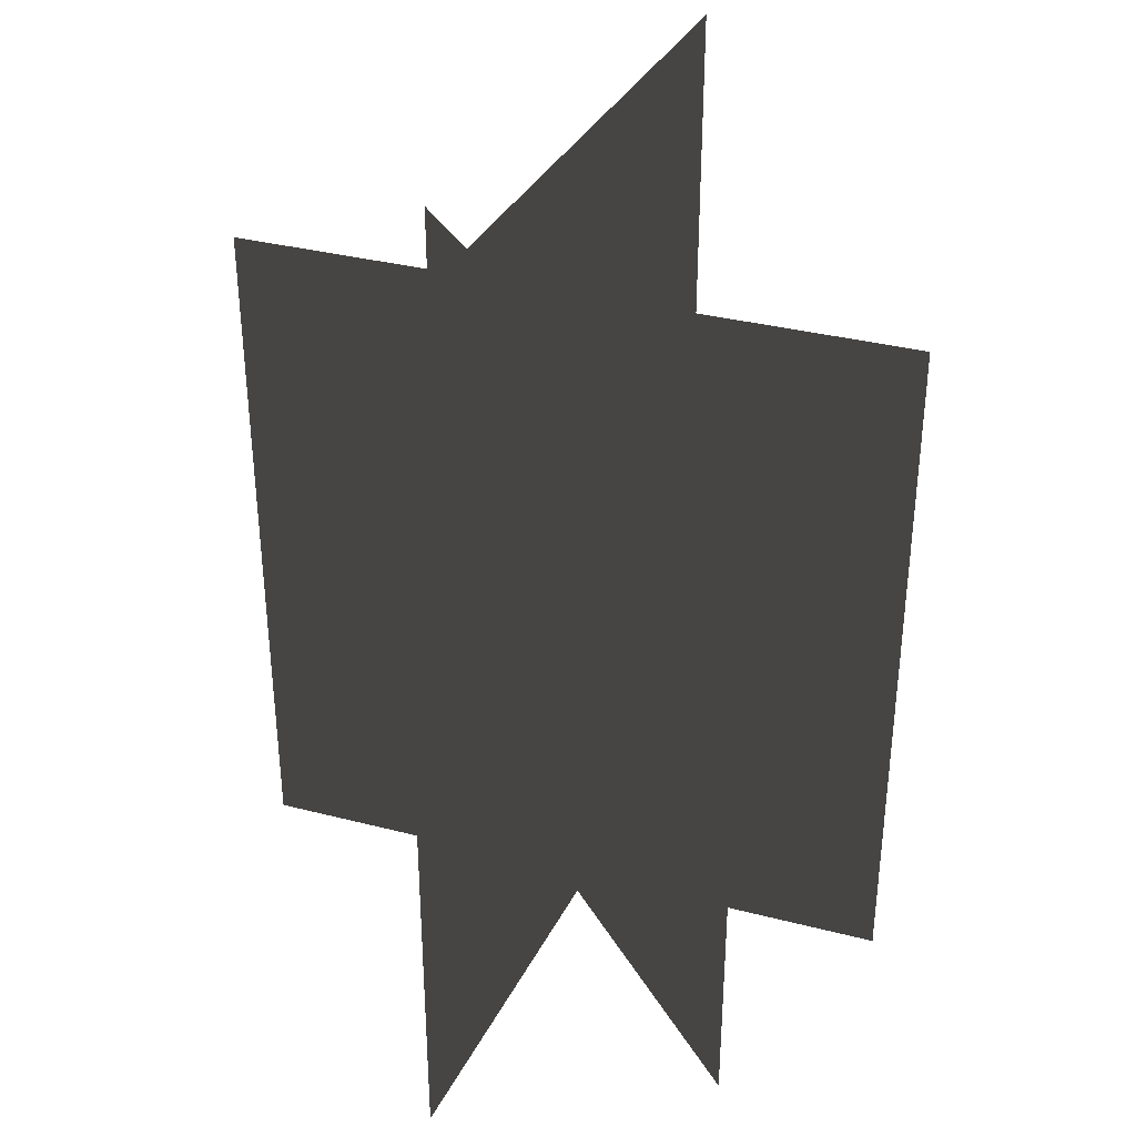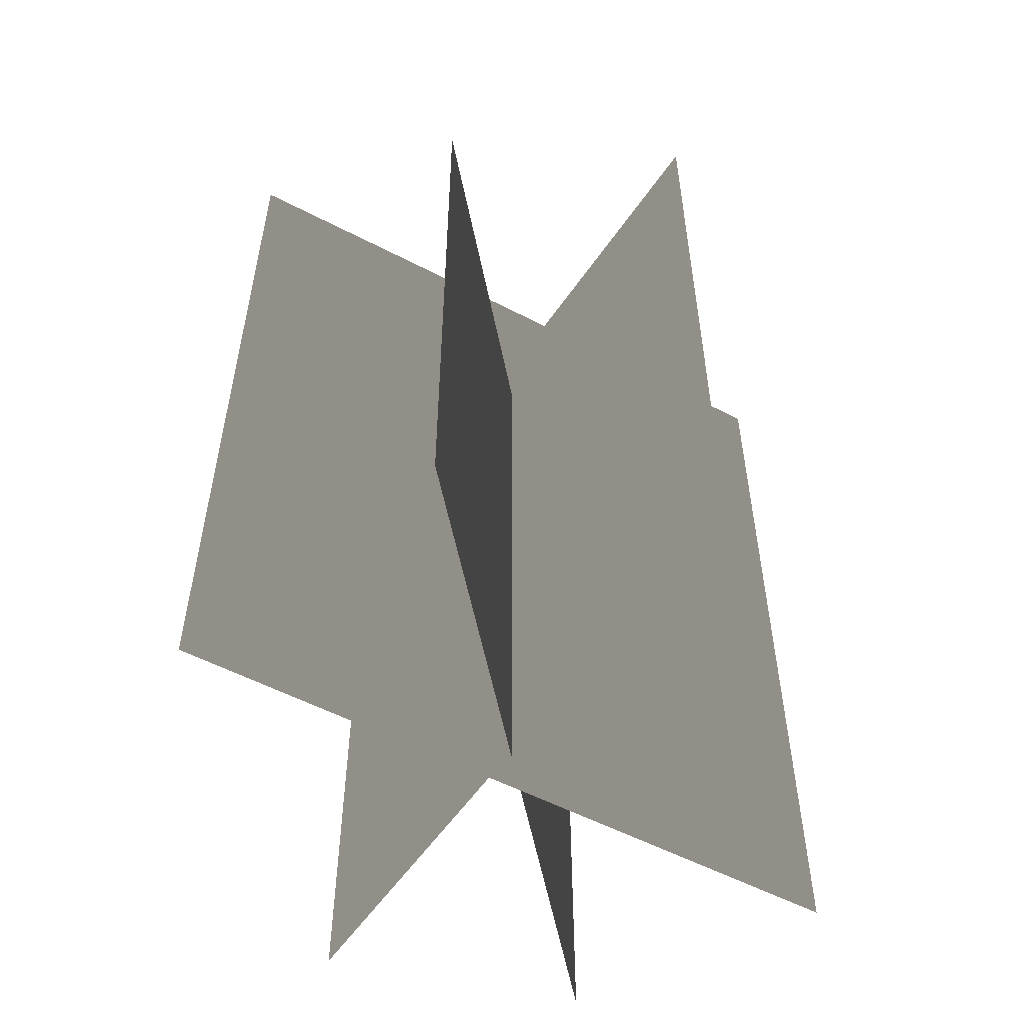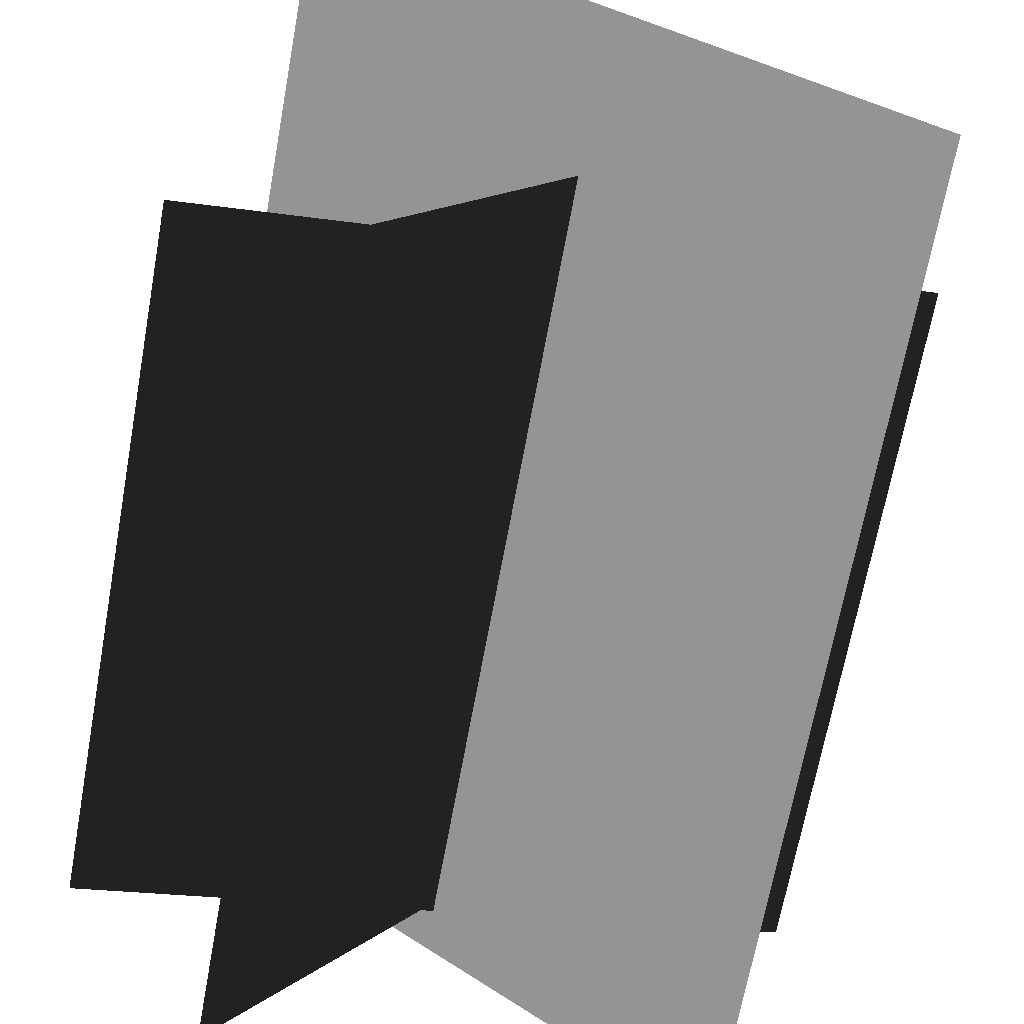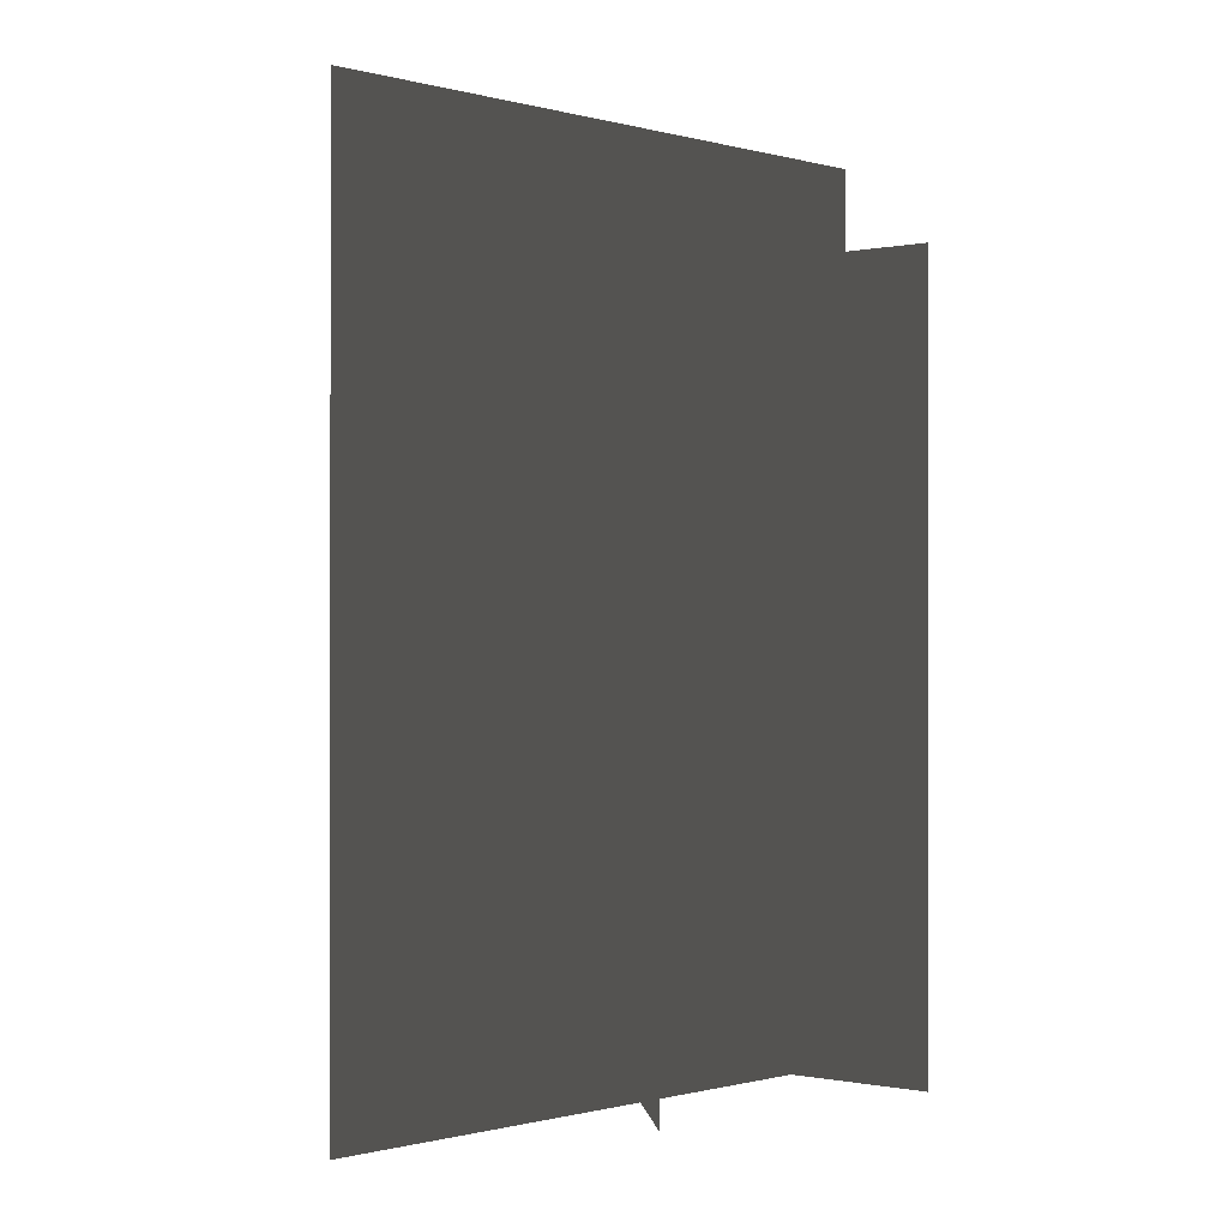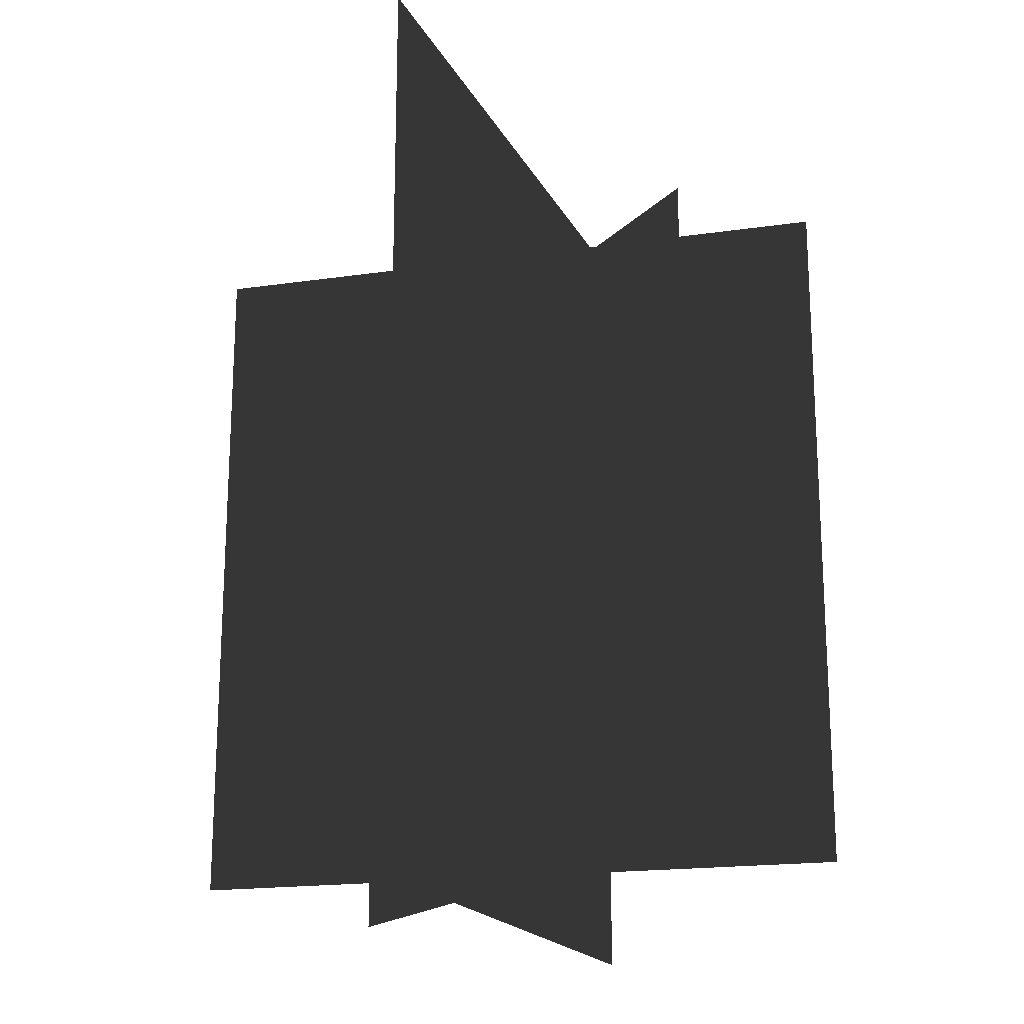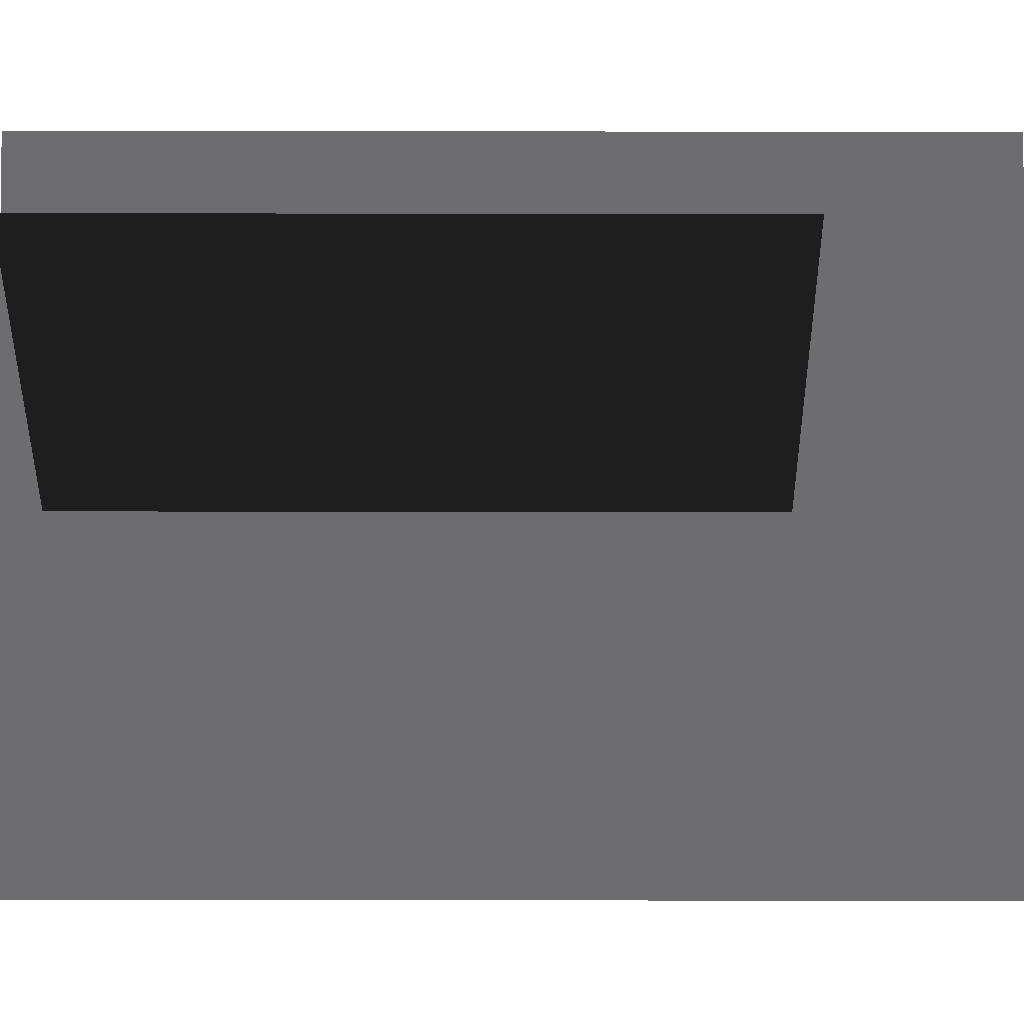
<metadata>
{"format":"obj","ext":"obj","renderer":"f3d","projection":"perspective","resolution":1024,"background":"white","views":[{"elev":35.0,"azim":-106.1,"up":"+Y"},{"elev":-55.5,"azim":-68.7,"up":"+Y"},{"elev":-67.0,"azim":169.7,"up":"+Z"},{"elev":-0.5,"azim":93.9,"up":"+Y"},{"elev":-18.9,"azim":-109.7,"up":"+Y"},{"elev":-54.1,"azim":89.9,"up":"+Z"}]}
</metadata>
<code>
o obj1
v -53.91 90.65 12.05
v 35.74 90.65 -3.753
v 35.74 61.15 -3.753
v -53.91 61.15 12.05
v 35.74 31.65 -3.753
v -53.91 31.65 12.05
v 35.74 2.15 -3.753
v -53.91 2.15 12.05
f 1 2 3
f 1 3 4
f 4 3 5
f 4 5 6
f 6 5 7
f 6 7 8
o obj2
v -35.19 99.27 41.43
v 17.02 99.27 -33.13
v 17.02 67.34 -33.13
v -35.19 67.34 41.43
v 17.02 35.42 -33.13
v -35.19 35.42 41.43
v 17.02 3.489 -33.13
v -35.19 3.489 41.43
f 9 10 11
f 9 11 12
f 12 11 13
f 12 13 14
f 14 13 15
f 14 15 16
o obj3
v 25.78 118.5 33.41
v -43.95 118.5 -25.11
v -43.95 77.87 -25.11
v 25.78 77.87 33.41
v -43.95 37.27 -25.11
v 25.78 37.27 33.41
v -43.95 -3.332 -25.11
v 25.78 -3.332 33.41
f 17 18 19
f 17 19 20
f 20 19 21
f 20 21 22
f 22 21 23
f 22 23 24

</code>
